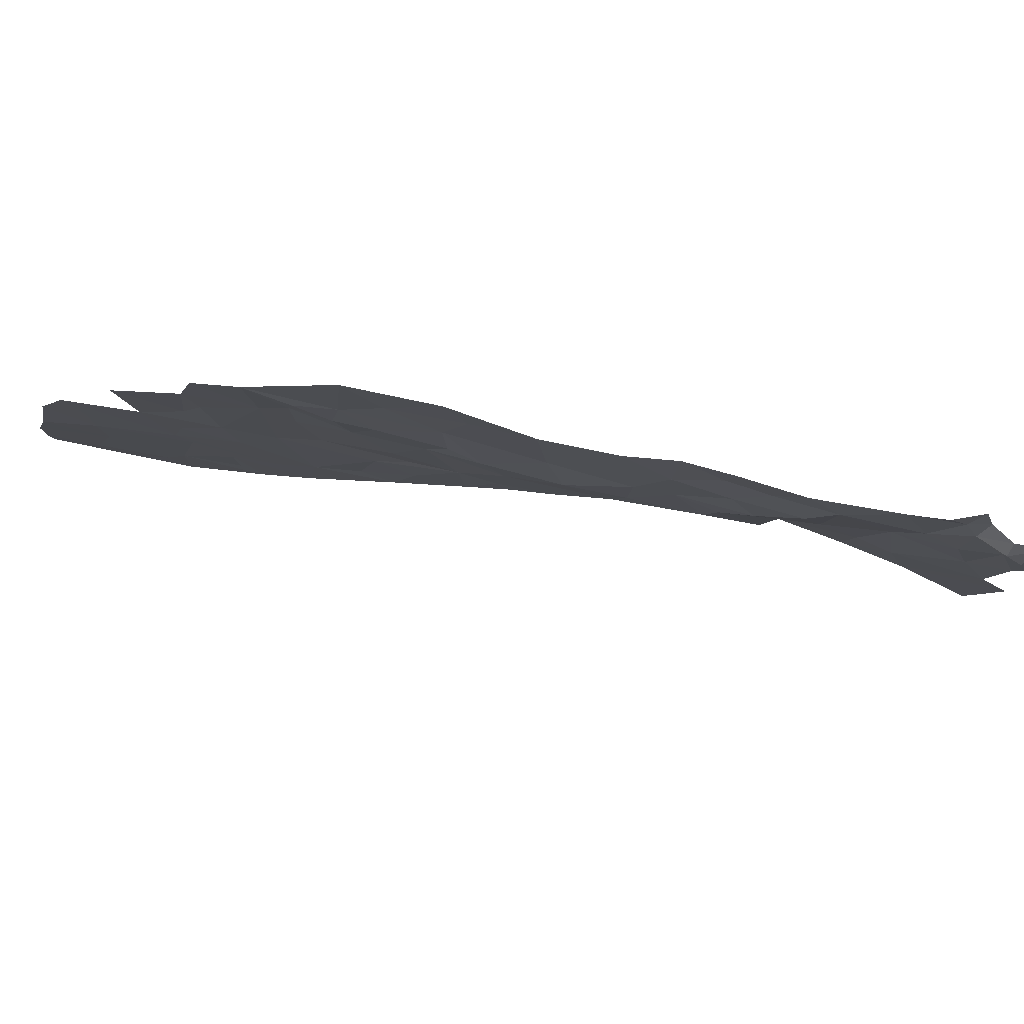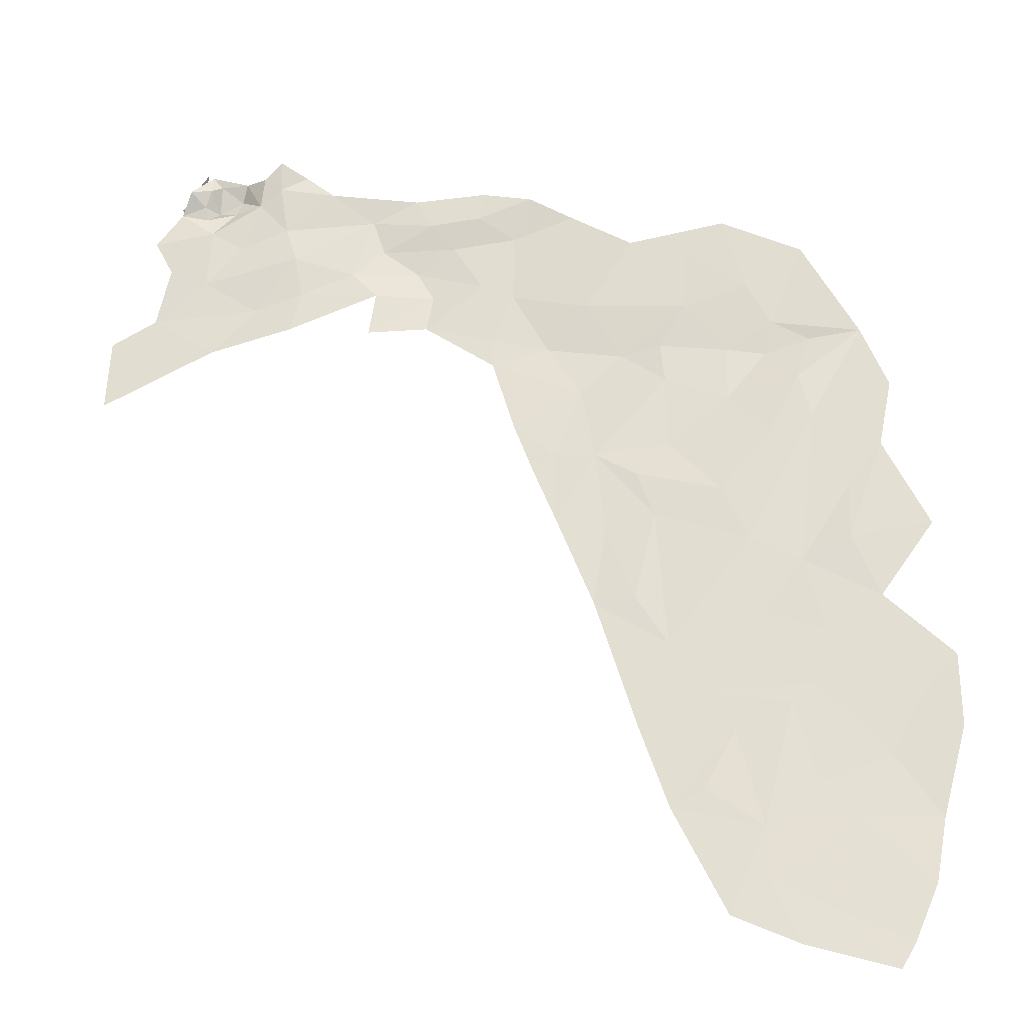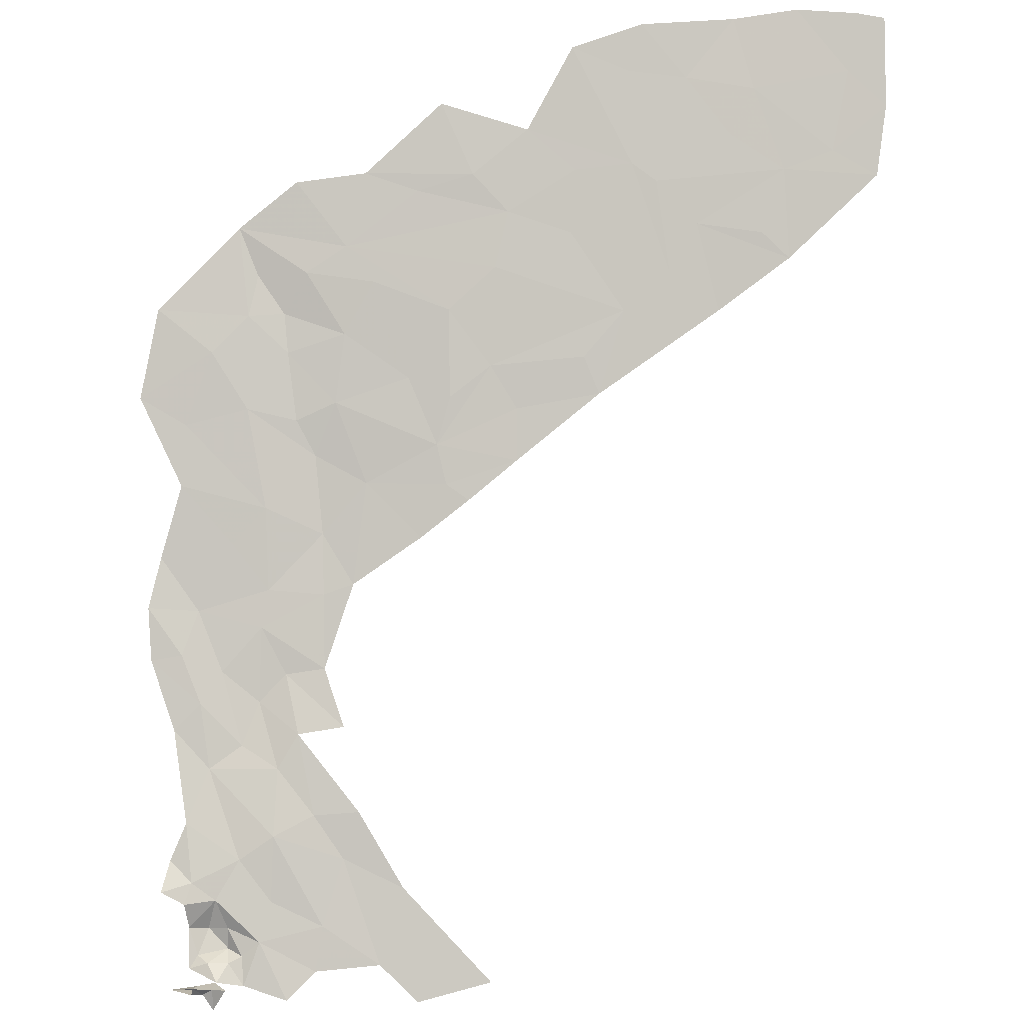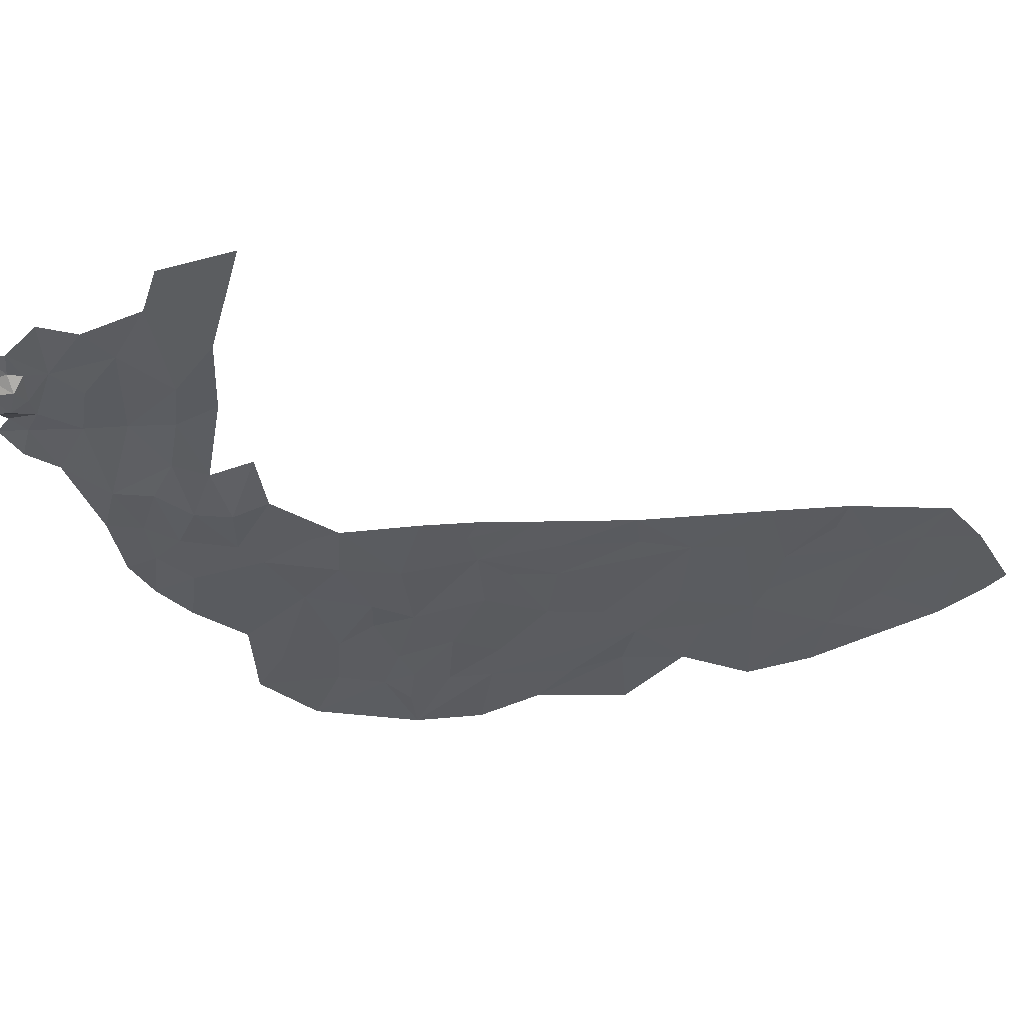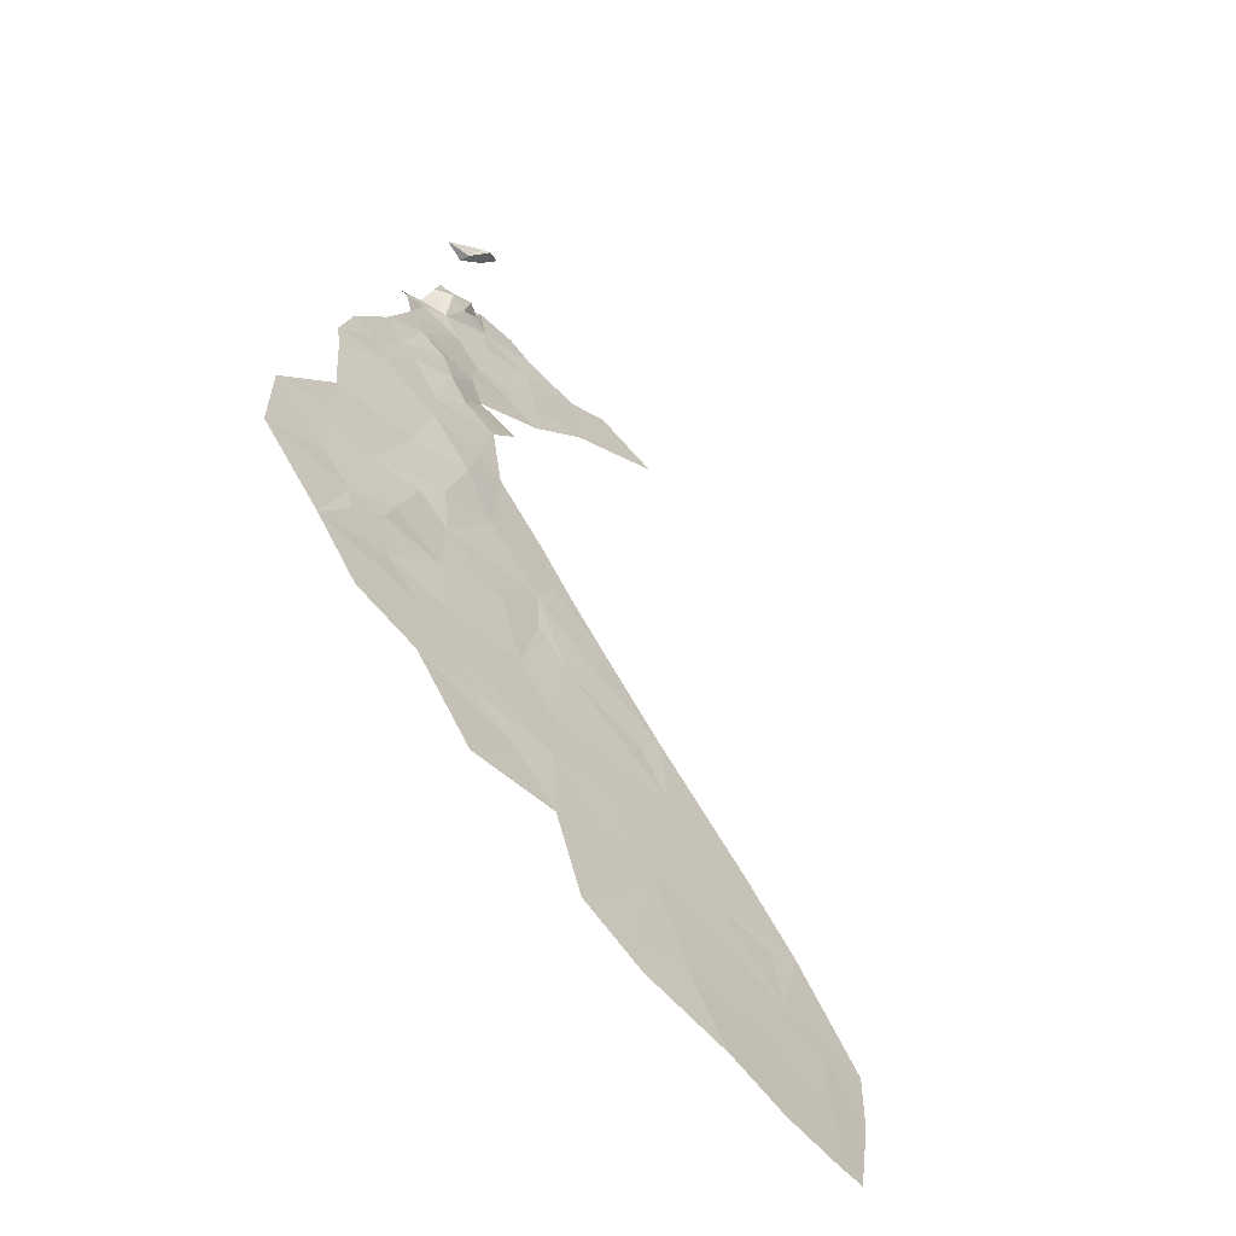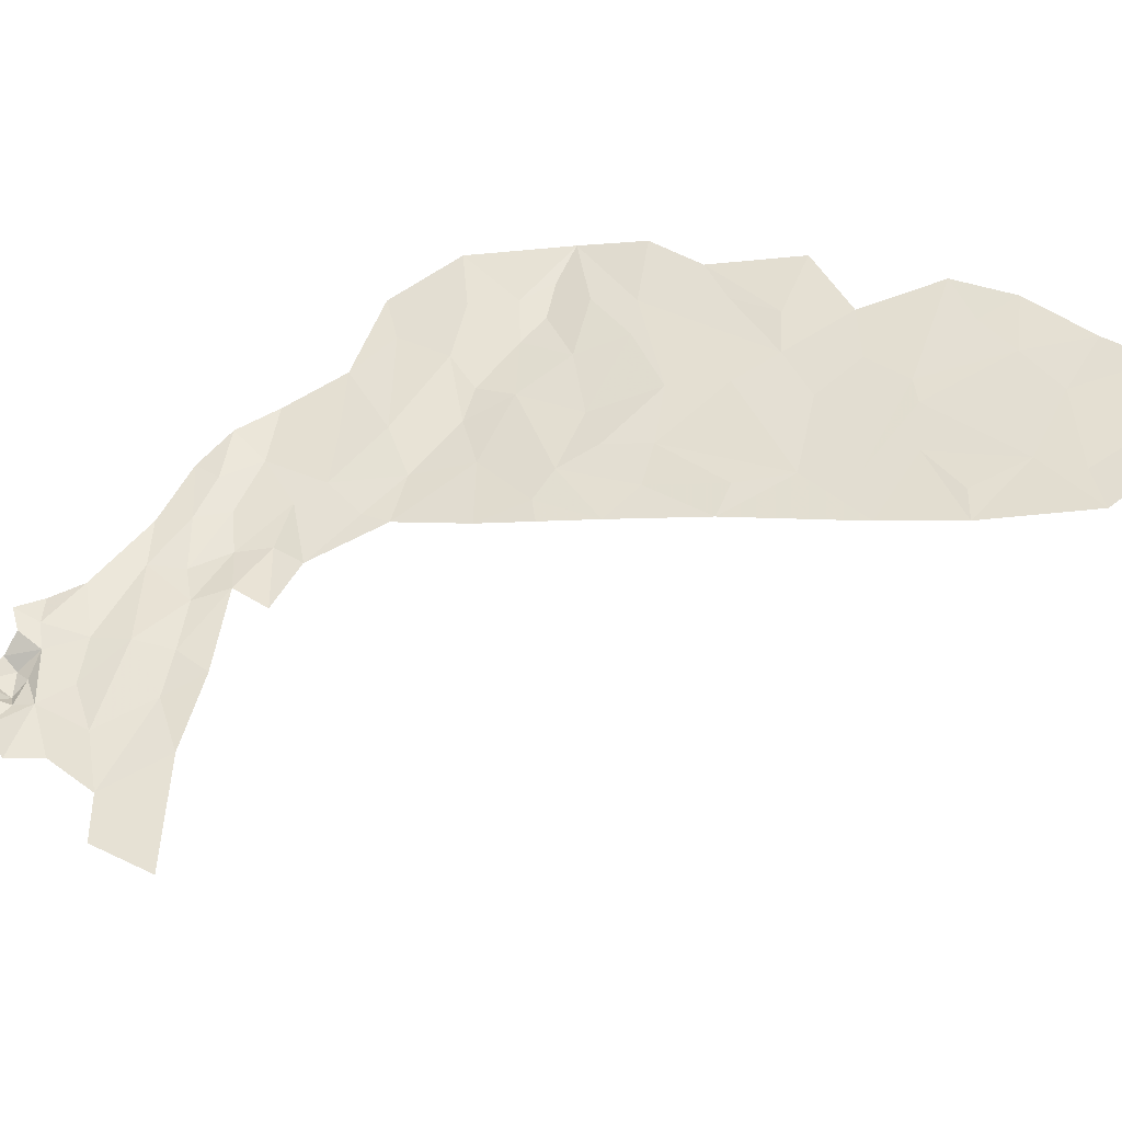
<metadata>
{"format":"obj","ext":"obj","renderer":"f3d","projection":"perspective","resolution":1024,"background":"white","views":[{"elev":-10.8,"azim":81.3,"up":"+Z"},{"elev":66.4,"azim":-73.0,"up":"+Z"},{"elev":75.7,"azim":179.6,"up":"+Z"},{"elev":-45.6,"azim":-151.8,"up":"+Z"},{"elev":-79.1,"azim":138.7,"up":"+Y"},{"elev":45.4,"azim":-133.8,"up":"+Z"}]}
</metadata>
<code>
v -366.5 -452 176.2
v -367.5 -452.1 175.4
v -367.5 -452.5 174.6
v -368.4 -452.5 175.7
v -368.4 -450.7 174.4
v -366.7 -452.5 176.8
v -364.6 -452.5 176.2
v -367.1 -452.9 175.9
v -366.7 -452.5 176.8
v -367.5 -452.5 174.6
v -368.5 -453.2 174.2
v -368.4 -452.5 175.7
v -368.4 -450.7 174.4
v -369.5 -452.5 174.4
v -367.4 -487.2 184.9
v -362.7 -487.4 185.5
v -365.9 -483 184.6
v -376.8 -504.8 189
v -372.1 -505.8 189.3
v -378.6 -501.6 188.1
v -378.4 -468.1 182.5
v -374.6 -466.2 182.4
v -381.1 -464.1 181.7
v -376.9 -475.6 183.7
v -373.2 -478.8 183.2
v -375 -472.5 182.9
v -365.2 -476.1 183.2
v -367.7 -478.5 183.8
v -363 -482.6 184.4
v -376.8 -504.8 189
v -380.5 -506.3 189.7
v -376 -511.1 190.2
v -369.2 -460.4 181.2
v -373.3 -456.6 180.4
v -374.4 -460.2 180.9
v -370.3 -458 179.9
v -376.9 -475.6 183.7
v -381.2 -476.2 183.9
v -375.7 -481.3 183.9
v -379.2 -458 180.7
v -378.5 -453.9 179.9
v -384.6 -454.4 180.1
v -381.1 -464.1 181.7
v -386.8 -461.4 181.5
v -382.6 -468.3 182.8
v -372.2 -514.6 191
v -368.8 -511.1 190.4
v -372.1 -505.8 189.3
v -374.1 -489.1 185.5
v -370.7 -493.4 186.5
v -367.4 -487.2 184.9
v -368.5 -472.6 182.6
v -366.4 -467.5 182.3
v -371.4 -464.1 181.7
v -367.5 -455.5 179.7
v -370.2 -456.1 179
v -368.4 -458 179.4
v -371.6 -455.3 179.8
v -370.3 -458 179.9
v -370.2 -456.1 179
v -366.8 -454.2 179.8
v -368.5 -454.7 180.3
v -367.5 -455.5 179.7
v -369.4 -452.9 180.7
v -370.4 -454.7 180
v -367 -462 181.7
v -364.2 -461.1 182.2
v -366.3 -460 181.7
v -372.1 -505.8 189.3
v -366.3 -504.5 188.8
v -373.9 -496.6 187.4
v -381.4 -512.7 191.2
v -375.6 -514.8 190.8
v -376 -511.1 190.2
v -377.8 -518.4 192.3
v -373.2 -518.4 191.4
v -384.2 -517.4 192.6
v -409.7 -540.6 199.1
v -408.5 -536.3 198.1
v -413.9 -535.5 198.3
v -403.2 -538.6 198.3
v -408.7 -527.6 196.4
v -367.5 -452.5 174.6
v -364.6 -452.5 176.2
v -366.5 -452 176.2
v -367.5 -452.5 174.6
v -367.5 -452.1 175.4
v -368.4 -450.7 174.4
v -366.7 -452.5 176.8
v -367.1 -452.9 175.9
v -368.4 -452.5 175.7
v -368.4 -452.5 175.7
v -369.5 -452.5 174.4
v -368.4 -450.7 174.4
v -368.5 -453.2 174.2
v -371.8 -452.6 179.5
v -370.4 -454.7 180
v -369.4 -452.9 180.7
v -368.5 -454.7 180.3
v -370.2 -456.1 179
v -367.5 -455.5 179.7
v -371.6 -455.3 179.8
v -373.3 -456.6 180.4
v -370.3 -458 179.9
v -375.9 -451.2 179.6
v -378.5 -453.9 179.9
v -370.3 -458 179.9
v -368.4 -458 179.4
v -370.2 -456.1 179
v -369.2 -460.4 181.2
v -367.5 -455.5 179.7
v -366.7 -458 180.2
v -366.8 -454.2 179.8
v -366.3 -460 181.7
v -367 -462 181.7
v -365 -464.1 181.7
v -364.2 -461.1 182.2
v -366.4 -467.5 182.3
v -371.4 -464.1 181.7
v -374.4 -460.2 180.9
v -368.5 -472.6 182.6
v -365.2 -476.1 183.2
v -366.4 -467.5 182.3
v -367.7 -478.5 183.8
v -371.6 -474.7 182.7
v -375 -472.5 182.9
v -373.2 -478.8 183.2
v -382.6 -468.3 182.8
v -378.4 -468.1 182.5
v -381.1 -464.1 181.7
v -376.9 -475.6 183.7
v -374.6 -466.2 182.4
v -386.8 -461.4 181.5
v -388.1 -451 179.6
v -394.9 -452.8 180.1
v -384.6 -454.4 180.1
v -381.1 -464.1 181.7
v -379.2 -458 180.7
v -376 -511.1 190.2
v -372.1 -505.8 189.3
v -376.8 -504.8 189
v -372.2 -514.6 191
v -375.6 -514.8 190.8
v -373.2 -518.4 191.4
v -368.8 -511.1 190.4
v -366.3 -504.5 188.8
v -372.1 -505.8 189.3
v -391.4 -506.5 190.8
v -391.3 -514.6 192.6
v -387.5 -508.4 190.7
v -384.2 -517.4 192.6
v -381.6 -520.8 193.1
v -395.7 -518.4 193.6
v -395.2 -509.3 191.6
v -390.1 -502.1 189.7
v -380.5 -506.3 189.7
v -381.4 -512.7 191.2
v -376 -511.1 190.2
v -383.4 -498.8 188.1
v -378.6 -501.6 188.1
v -376.8 -504.8 189
v -379.2 -494.3 186.6
v -373.9 -496.6 187.4
v -372.1 -505.8 189.3
v -374.1 -489.1 185.5
v -370.7 -493.4 186.5
v -365.9 -498.8 187.6
v -361.9 -507 189.1
v -363.7 -515.2 191
v -371.4 -522.9 192.4
v -377.8 -518.4 192.3
v -376.9 -526.9 194
v -383.5 -527.5 194.6
v -388.4 -525.7 194.6
v -397 -523.5 194.7
v -402.9 -521.4 194.6
v -407.8 -514 193.5
v -404 -509.8 192.4
v -397.7 -505.3 190.9
v -397.7 -500.5 189.9
v -391 -498.4 189
v -388.6 -493.6 187.6
v -382.1 -489.5 186
v -379.3 -488.6 185.6
v -373.4 -485.6 184.8
v -367.4 -487.2 184.9
v -369.7 -481.6 183.9
v -365.9 -483 184.6
v -367.7 -478.5 183.8
v -363 -482.6 184.4
v -362.7 -487.4 185.5
v -371.6 -474.7 182.7
v -373.2 -478.8 183.2
v -375.7 -481.3 183.9
v -376.9 -475.6 183.7
v -379.4 -481.7 184.3
v -381.2 -476.2 183.9
v -393.1 -496.9 188.8
v -405.4 -506.4 191.7
v -416.7 -513.7 194.2
v -412.1 -517.4 194.6
v -414.7 -521.8 195.7
v -423.3 -518.3 195.8
v -420.8 -520.7 196.1
v -422.9 -526.5 197.4
v -431.5 -525.6 198.1
v -427.4 -528.1 198.1
v -432.4 -532 199.4
v -429 -535.5 199.6
v -432.4 -540.2 200.8
v -429.8 -540.8 200.7
v -424.3 -541.4 200.2
v -420.2 -534.2 198.6
v -418.4 -540.8 199.5
v -413.9 -535.5 198.3
v -409.7 -540.6 199.1
v -417.9 -530 197.6
v -411 -525.9 196.3
v -408.7 -527.6 196.4
v -408.5 -536.3 198.1
v -403.4 -527.2 195.9
v -398.9 -531.1 196.4
v -403.2 -538.6 198.3
v -393.7 -527.1 195.4
v -390.7 -533.8 196.4
v -363.9 -492.2 186
v -367.4 -487.2 184.9
v -362.7 -487.4 185.5
f 3 1 2
f 5 2 4
f 4 2 6
f 2 1 6
f 9 7 8
f 7 10 8
f 12 8 11
f 8 10 11
f 10 13 11
f 13 14 11
f 17 15 16
f 20 18 19
f 23 21 22
f 26 24 25
f 29 27 28
f 32 30 31
f 35 33 34
f 33 36 34
f 39 37 38
f 42 40 41
f 45 43 44
f 48 46 47
f 51 49 50
f 54 52 53
f 57 55 56
f 60 58 59
f 63 61 62
f 65 62 64
f 62 61 64
f 68 66 67
f 71 69 70
f 74 72 73
f 76 73 75
f 73 72 75
f 72 77 75
f 80 78 79
f 82 79 81
f 79 78 81
f 85 83 84
f 88 86 87
f 91 89 90
f 94 92 93
f 93 92 95
f 98 96 97
f 101 99 100
f 99 97 100
f 100 97 102
f 97 96 102
f 104 102 103
f 102 96 103
f 96 105 103
f 105 106 103
f 109 107 108
f 107 110 108
f 113 111 112
f 111 108 112
f 108 110 112
f 112 110 114
f 114 110 115
f 117 115 116
f 116 115 118
f 118 115 119
f 115 110 119
f 110 120 119
f 123 121 122
f 122 121 124
f 124 121 125
f 127 125 126
f 125 121 126
f 130 128 129
f 128 131 129
f 131 126 129
f 129 126 132
f 126 121 132
f 121 119 132
f 119 120 132
f 135 133 134
f 134 133 136
f 133 137 136
f 136 137 138
f 137 132 138
f 132 120 138
f 120 103 138
f 103 106 138
f 141 139 140
f 140 139 142
f 139 143 142
f 143 144 142
f 147 145 146
f 150 148 149
f 148 154 149
f 149 154 153
f 153 154 177
f 177 154 178
f 178 154 179
f 179 154 155
f 154 148 155
f 148 150 155
f 181 155 159
f 164 163 160
f 163 162 160
f 162 159 160
f 161 160 156
f 160 159 156
f 159 155 156
f 155 150 156
f 158 156 157
f 156 150 157
f 157 150 151
f 150 149 151
f 171 151 152
f 151 149 152
f 149 153 152
f 224 174 175
f 174 152 175
f 152 153 175
f 221 175 176
f 175 153 176
f 153 177 176
f 176 177 201
f 204 205 202
f 201 202 218
f 202 205 218
f 218 205 217
f 217 205 213
f 205 207 213
f 213 207 209
f 210 209 208
f 209 207 208
f 208 207 206
f 207 205 206
f 206 205 203
f 205 204 203
f 204 202 203
f 203 202 200
f 202 201 200
f 201 177 200
f 200 177 199
f 177 178 199
f 178 179 199
f 199 179 180
f 179 155 180
f 155 181 180
f 180 181 198
f 198 181 182
f 181 159 182
f 182 159 183
f 159 162 183
f 162 184 183
f 183 184 196
f 184 185 196
f 197 196 194
f 196 185 194
f 195 194 193
f 194 185 193
f 185 187 193
f 193 187 192
f 192 187 189
f 191 190 188
f 190 189 188
f 189 187 188
f 188 187 186
f 187 185 186
f 186 185 165
f 185 184 165
f 184 162 165
f 162 163 165
f 165 163 166
f 228 227 226
f 227 166 226
f 226 166 167
f 166 163 167
f 163 146 167
f 167 146 168
f 146 145 168
f 168 145 169
f 145 142 169
f 169 142 170
f 142 144 170
f 144 171 170
f 171 152 170
f 170 152 172
f 172 152 173
f 152 174 173
f 174 224 173
f 173 224 225
f 225 224 222
f 224 175 222
f 175 221 222
f 223 222 219
f 222 221 219
f 221 176 219
f 176 201 219
f 201 218 219
f 220 219 215
f 219 218 215
f 218 217 215
f 217 213 215
f 216 215 214
f 215 213 214
f 214 213 212
f 213 209 212
f 212 209 211
f 209 210 211

</code>
